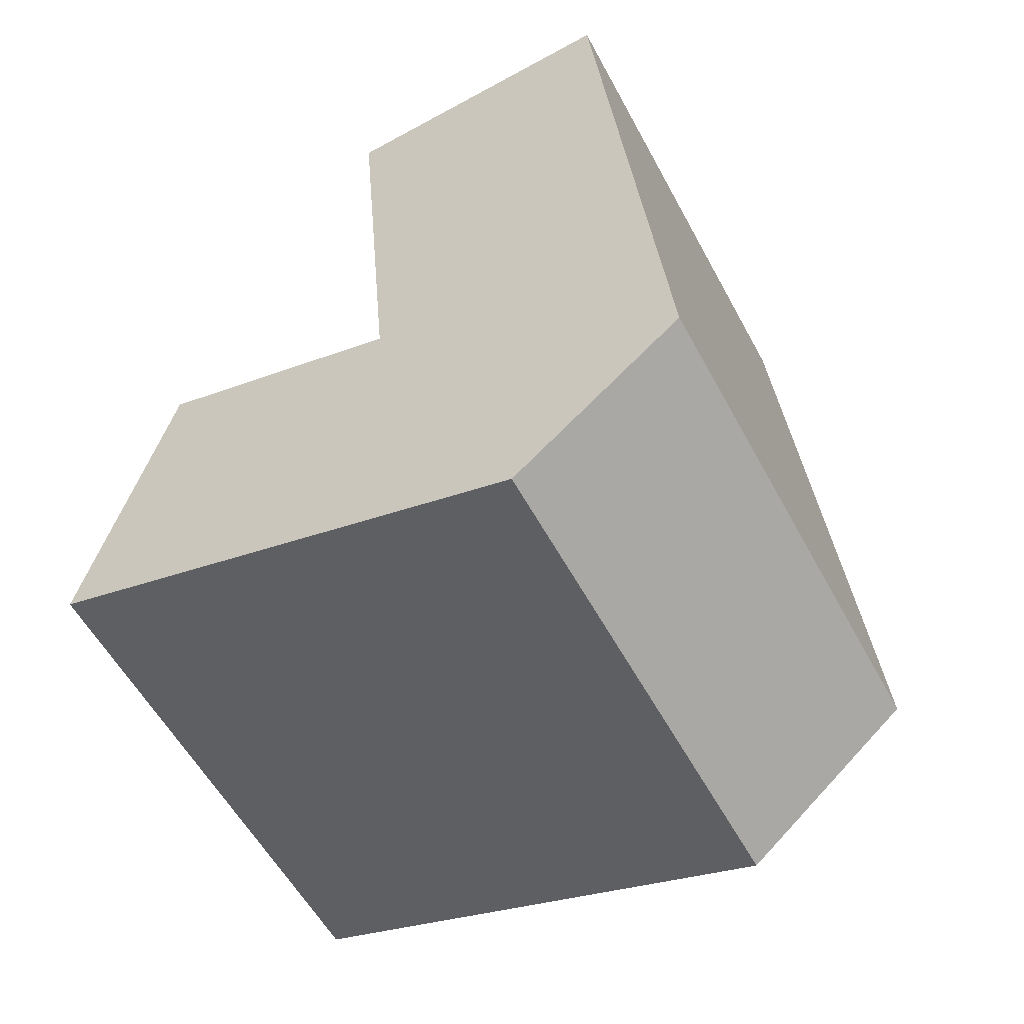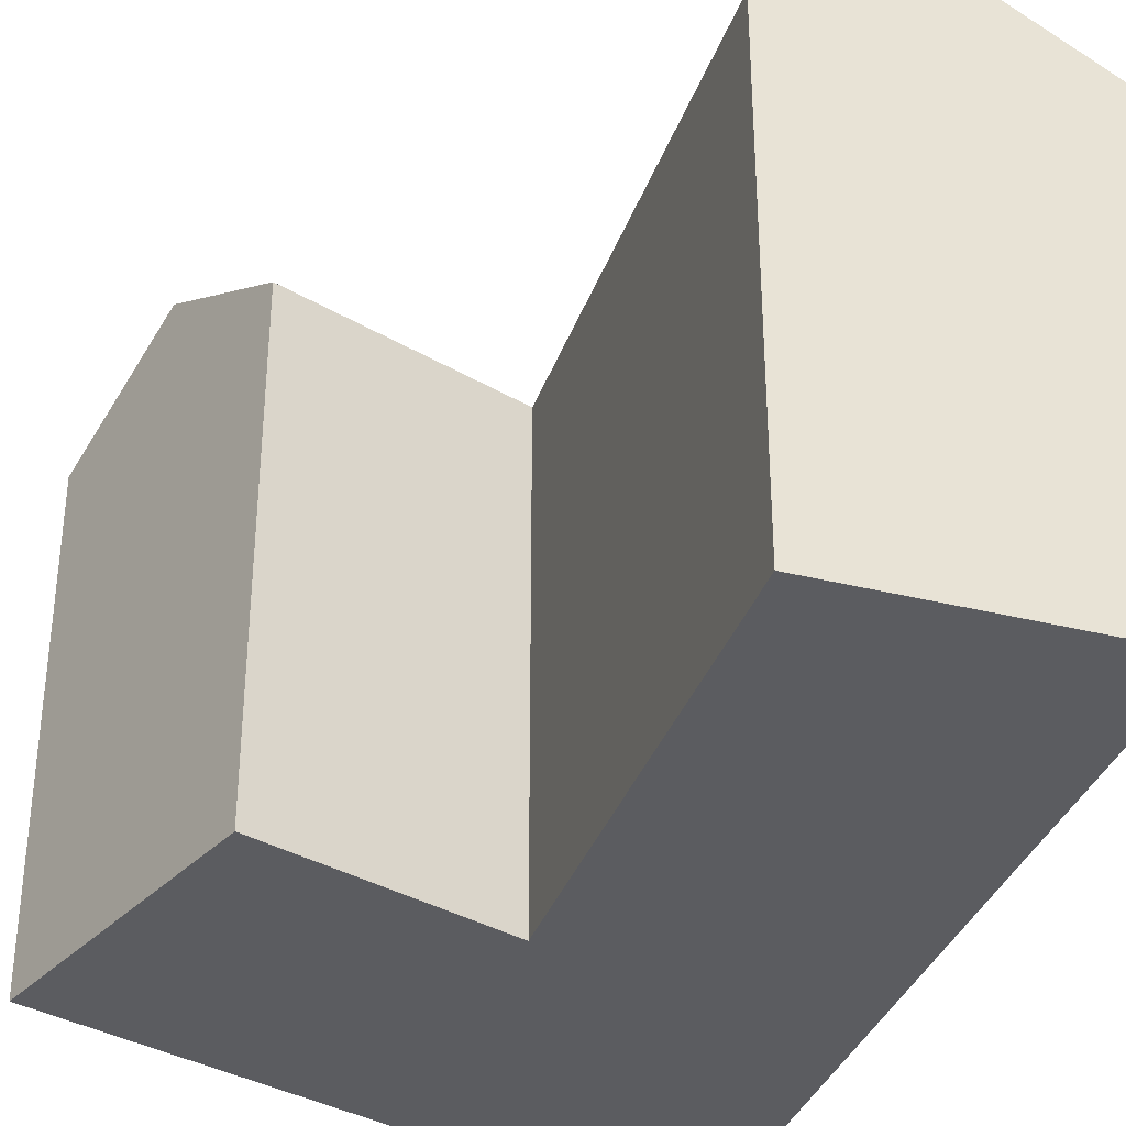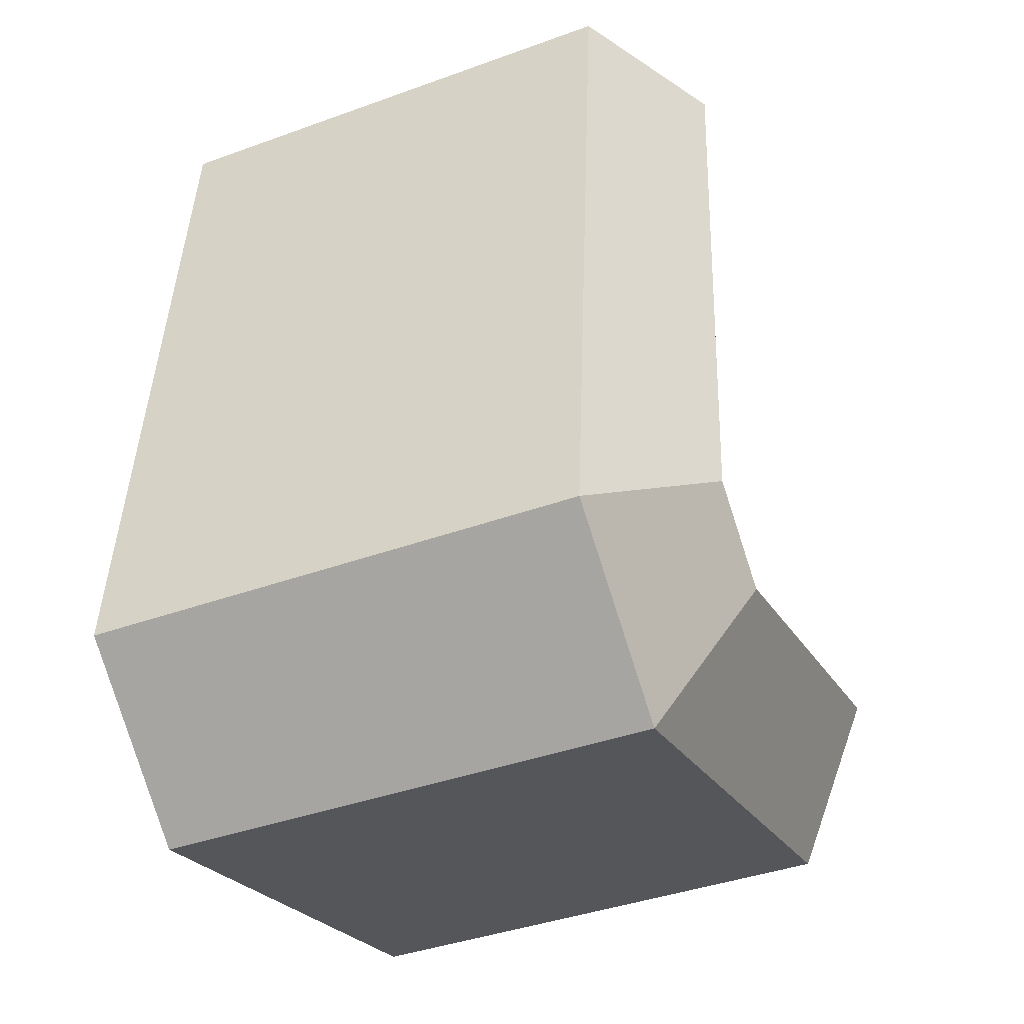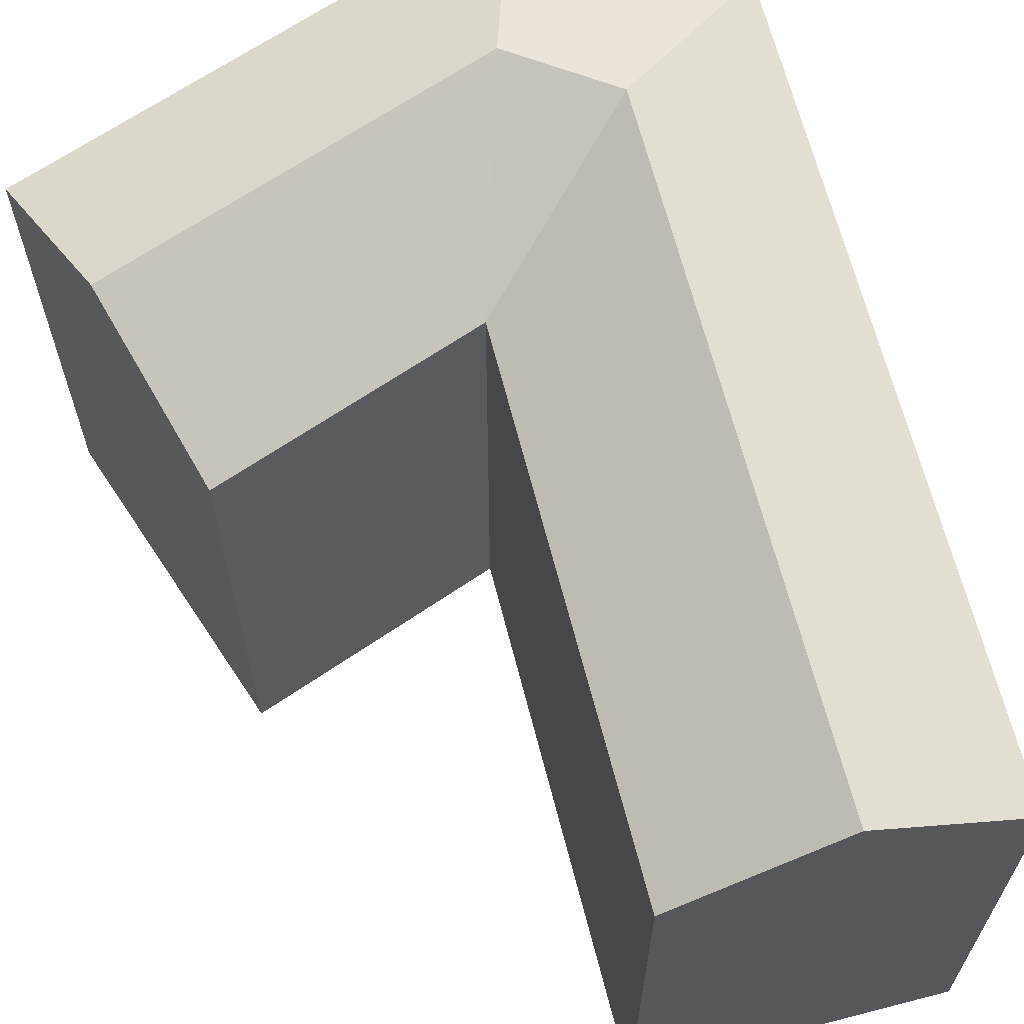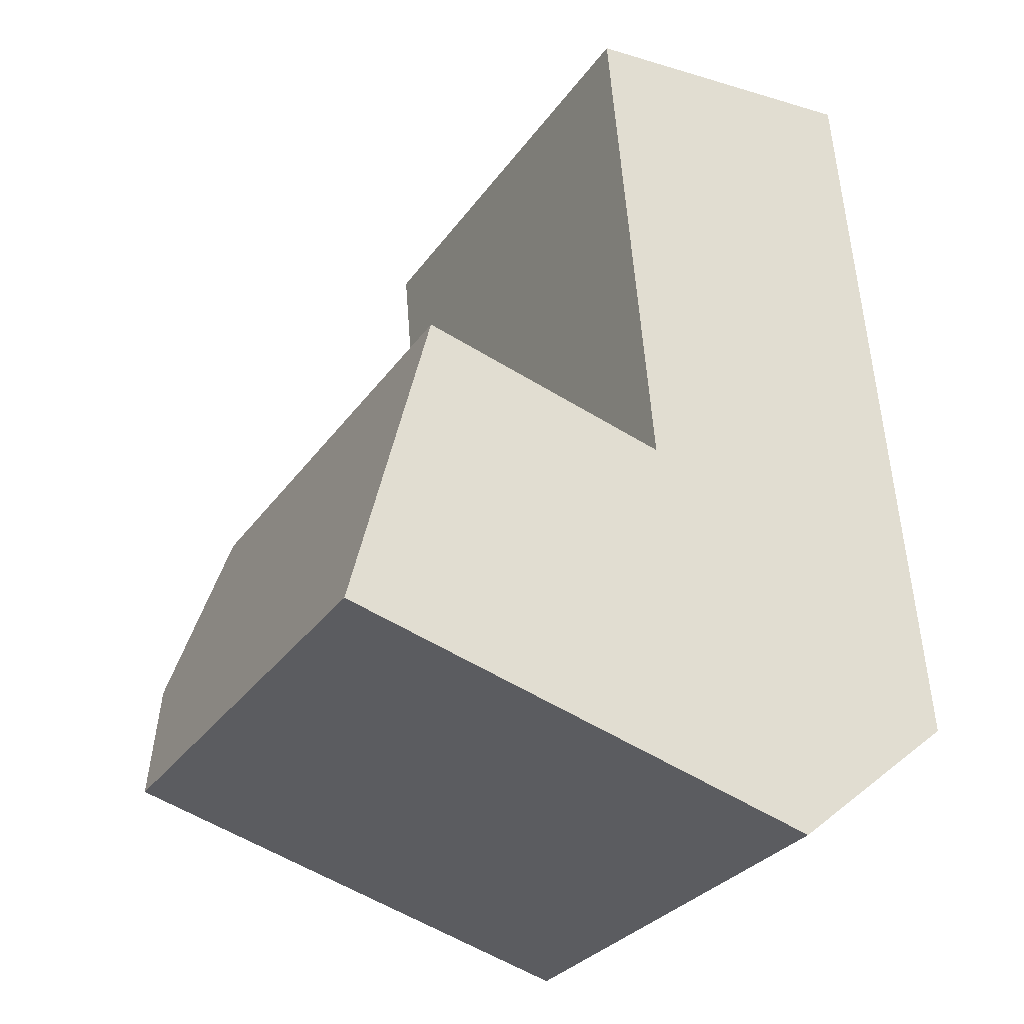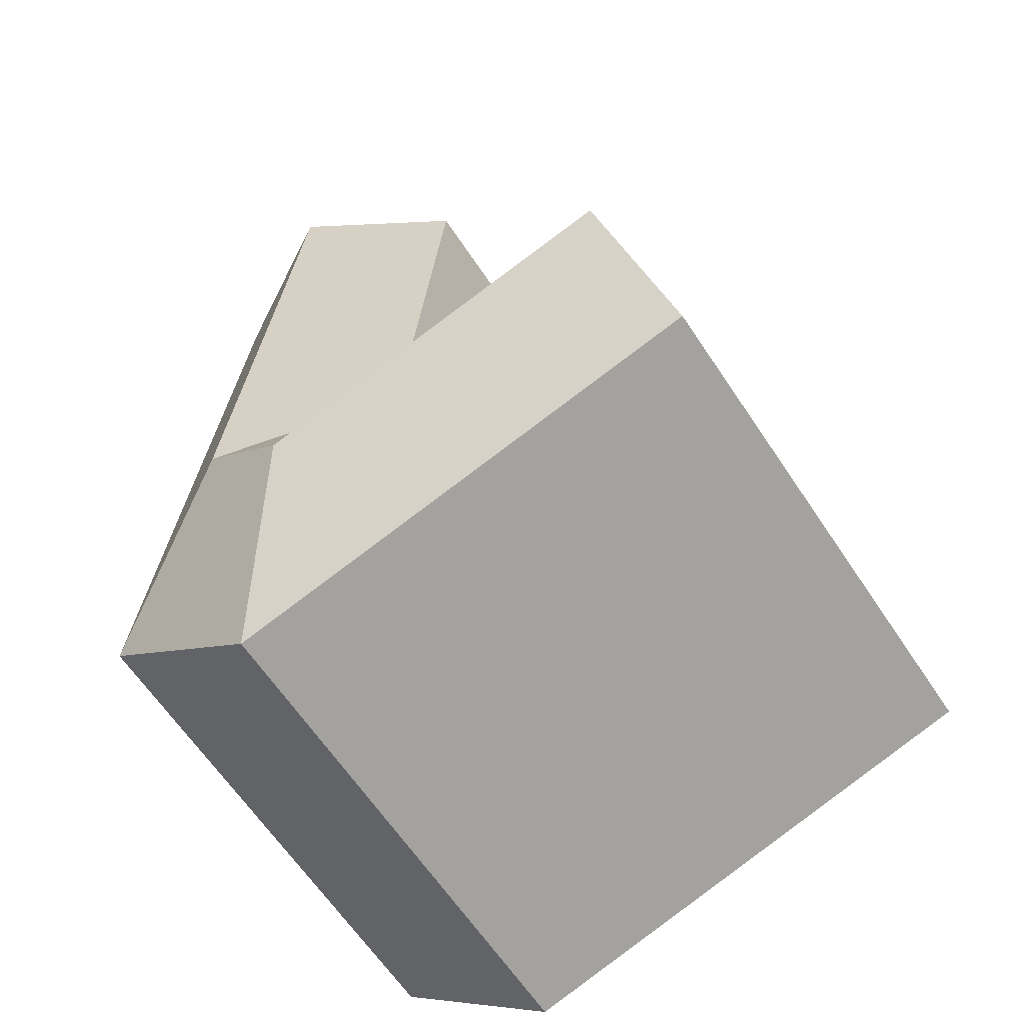
<metadata>
{"format":"obj","ext":"obj","renderer":"f3d","projection":"perspective","resolution":1024,"background":"white","views":[{"elev":-56.6,"azim":28.1,"up":"+Z"},{"elev":-35.1,"azim":-23.1,"up":"+Y"},{"elev":-40.8,"azim":113.8,"up":"+Z"},{"elev":65.8,"azim":-19.4,"up":"+Y"},{"elev":-29.7,"azim":-28.4,"up":"+Z"},{"elev":-64.1,"azim":-146.3,"up":"+Z"}]}
</metadata>
<code>
v  1.566 -3.857e-16 6.3
v  13.19 -6.039e-16 9.862
v  3.132 -7.715e-16 12.6
v  0 0 0
v  14.41 2.401e-16 -3.922
v  25.5 -3.987e-16 6.511
v  26.04 -2.679e-17 0.4374
v  19.28 3.213e-16 -5.247
v  17.37 -1.868e-15 30.5
v  11.4 -1.837e-15 30
v  23.33 -1.898e-15 31
v  23.33 20.1 31
v  11.4 20.1 30
v  17.37 23.49 30.5
v  26.04 20.1 0.4368
v  25.5 20.1 6.51
v  3.132 20.1 12.6
v  0.0004276 20.1 -0.0006358
v  1.566 23.49 6.299
v  14.41 20.1 -3.923
v  19.28 20.1 -5.247
v  13.19 20.1 9.862
v  19.35 23.49 8.186
v  19.61 23.49 5.149
v  13.8 23.49 2.969
v  16.23 23.49 2.307
g defaultobject
f 1 2 3
f 2 1 4
f 2 4 5
f 2 5 6
f 6 5 7
f 7 5 8
f 2 9 10
f 9 2 11
f 11 2 6
f 12 9 11
f 9 12 10
f 10 12 13
f 13 12 14
f 15 6 7
f 6 15 11
f 11 15 16
f 11 16 12
f 17 1 3
f 1 17 4
f 4 17 18
f 18 17 19
f 8 20 21
f 20 8 18
f 18 8 5
f 18 5 4
f 8 15 7
f 15 8 21
f 13 2 10
f 2 13 22
f 2 17 3
f 17 2 22
f 22 23 24
f 23 22 14
f 14 22 13
f 24 16 15
f 16 24 12
f 12 24 23
f 12 23 14
f 21 25 26
f 25 21 19
f 19 21 18
f 18 21 20
f 25 22 26
f 22 25 19
f 22 19 17
f 21 24 15
f 24 21 26
f 26 22 24

</code>
